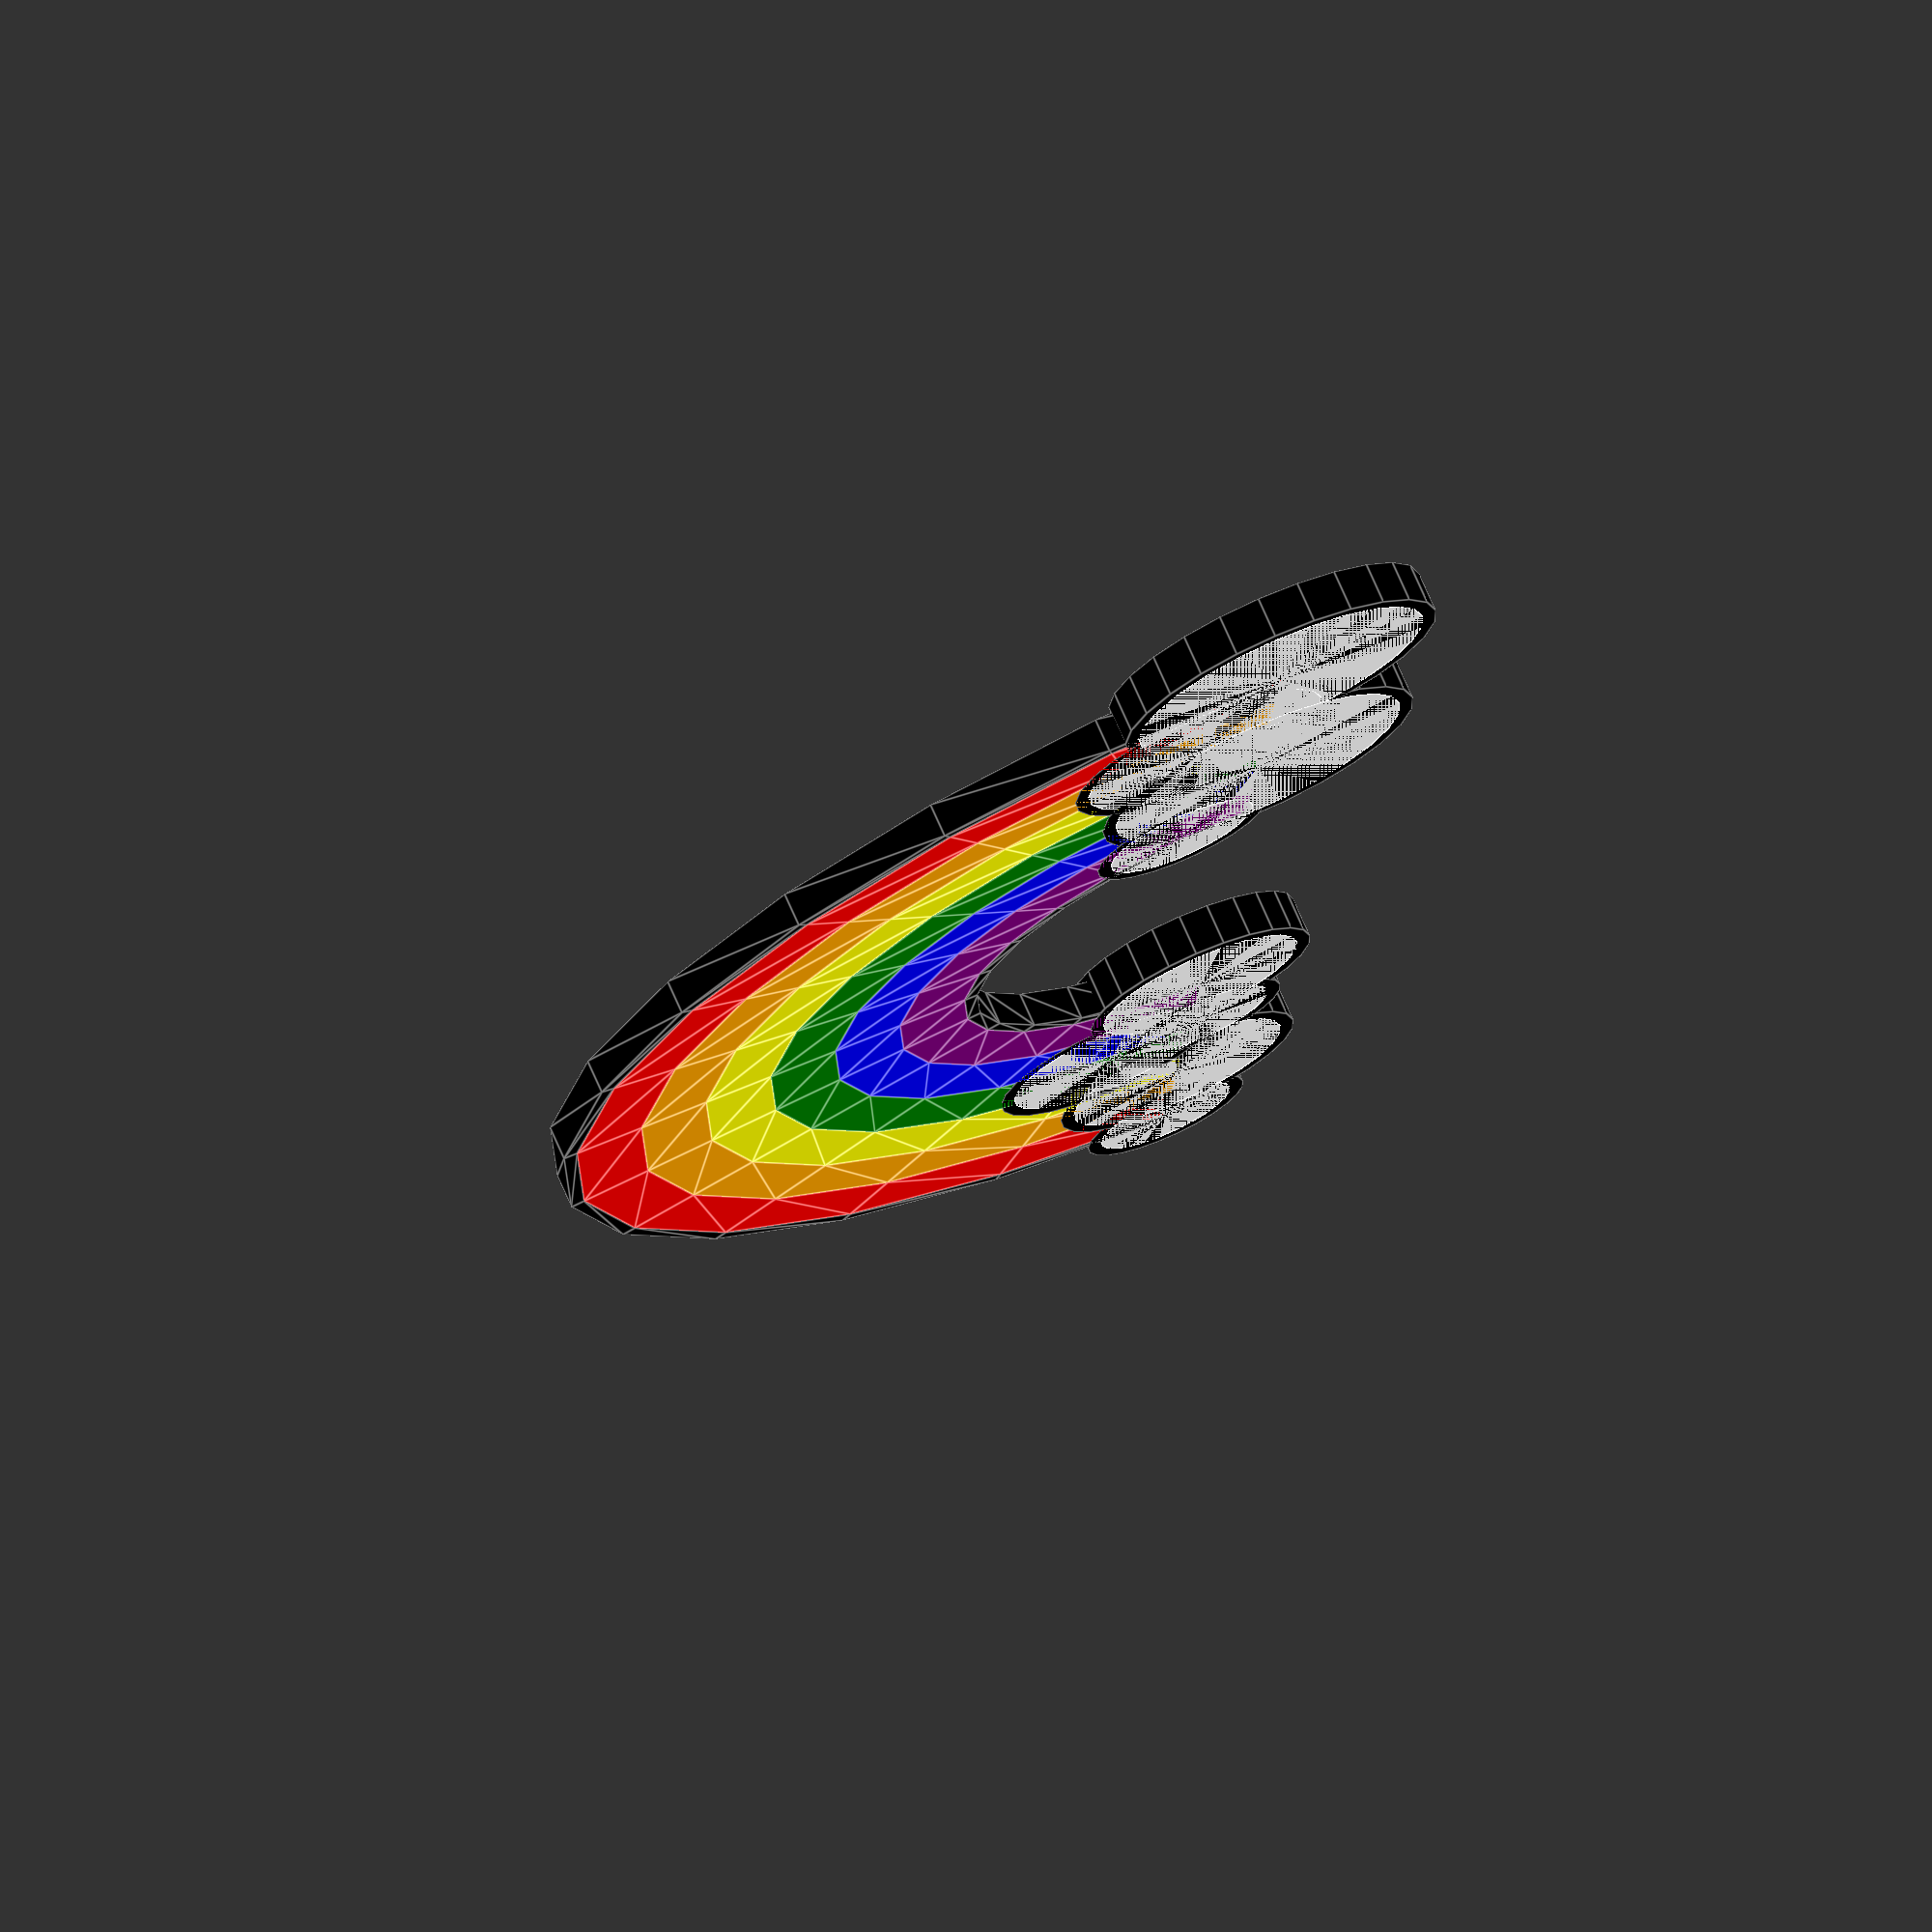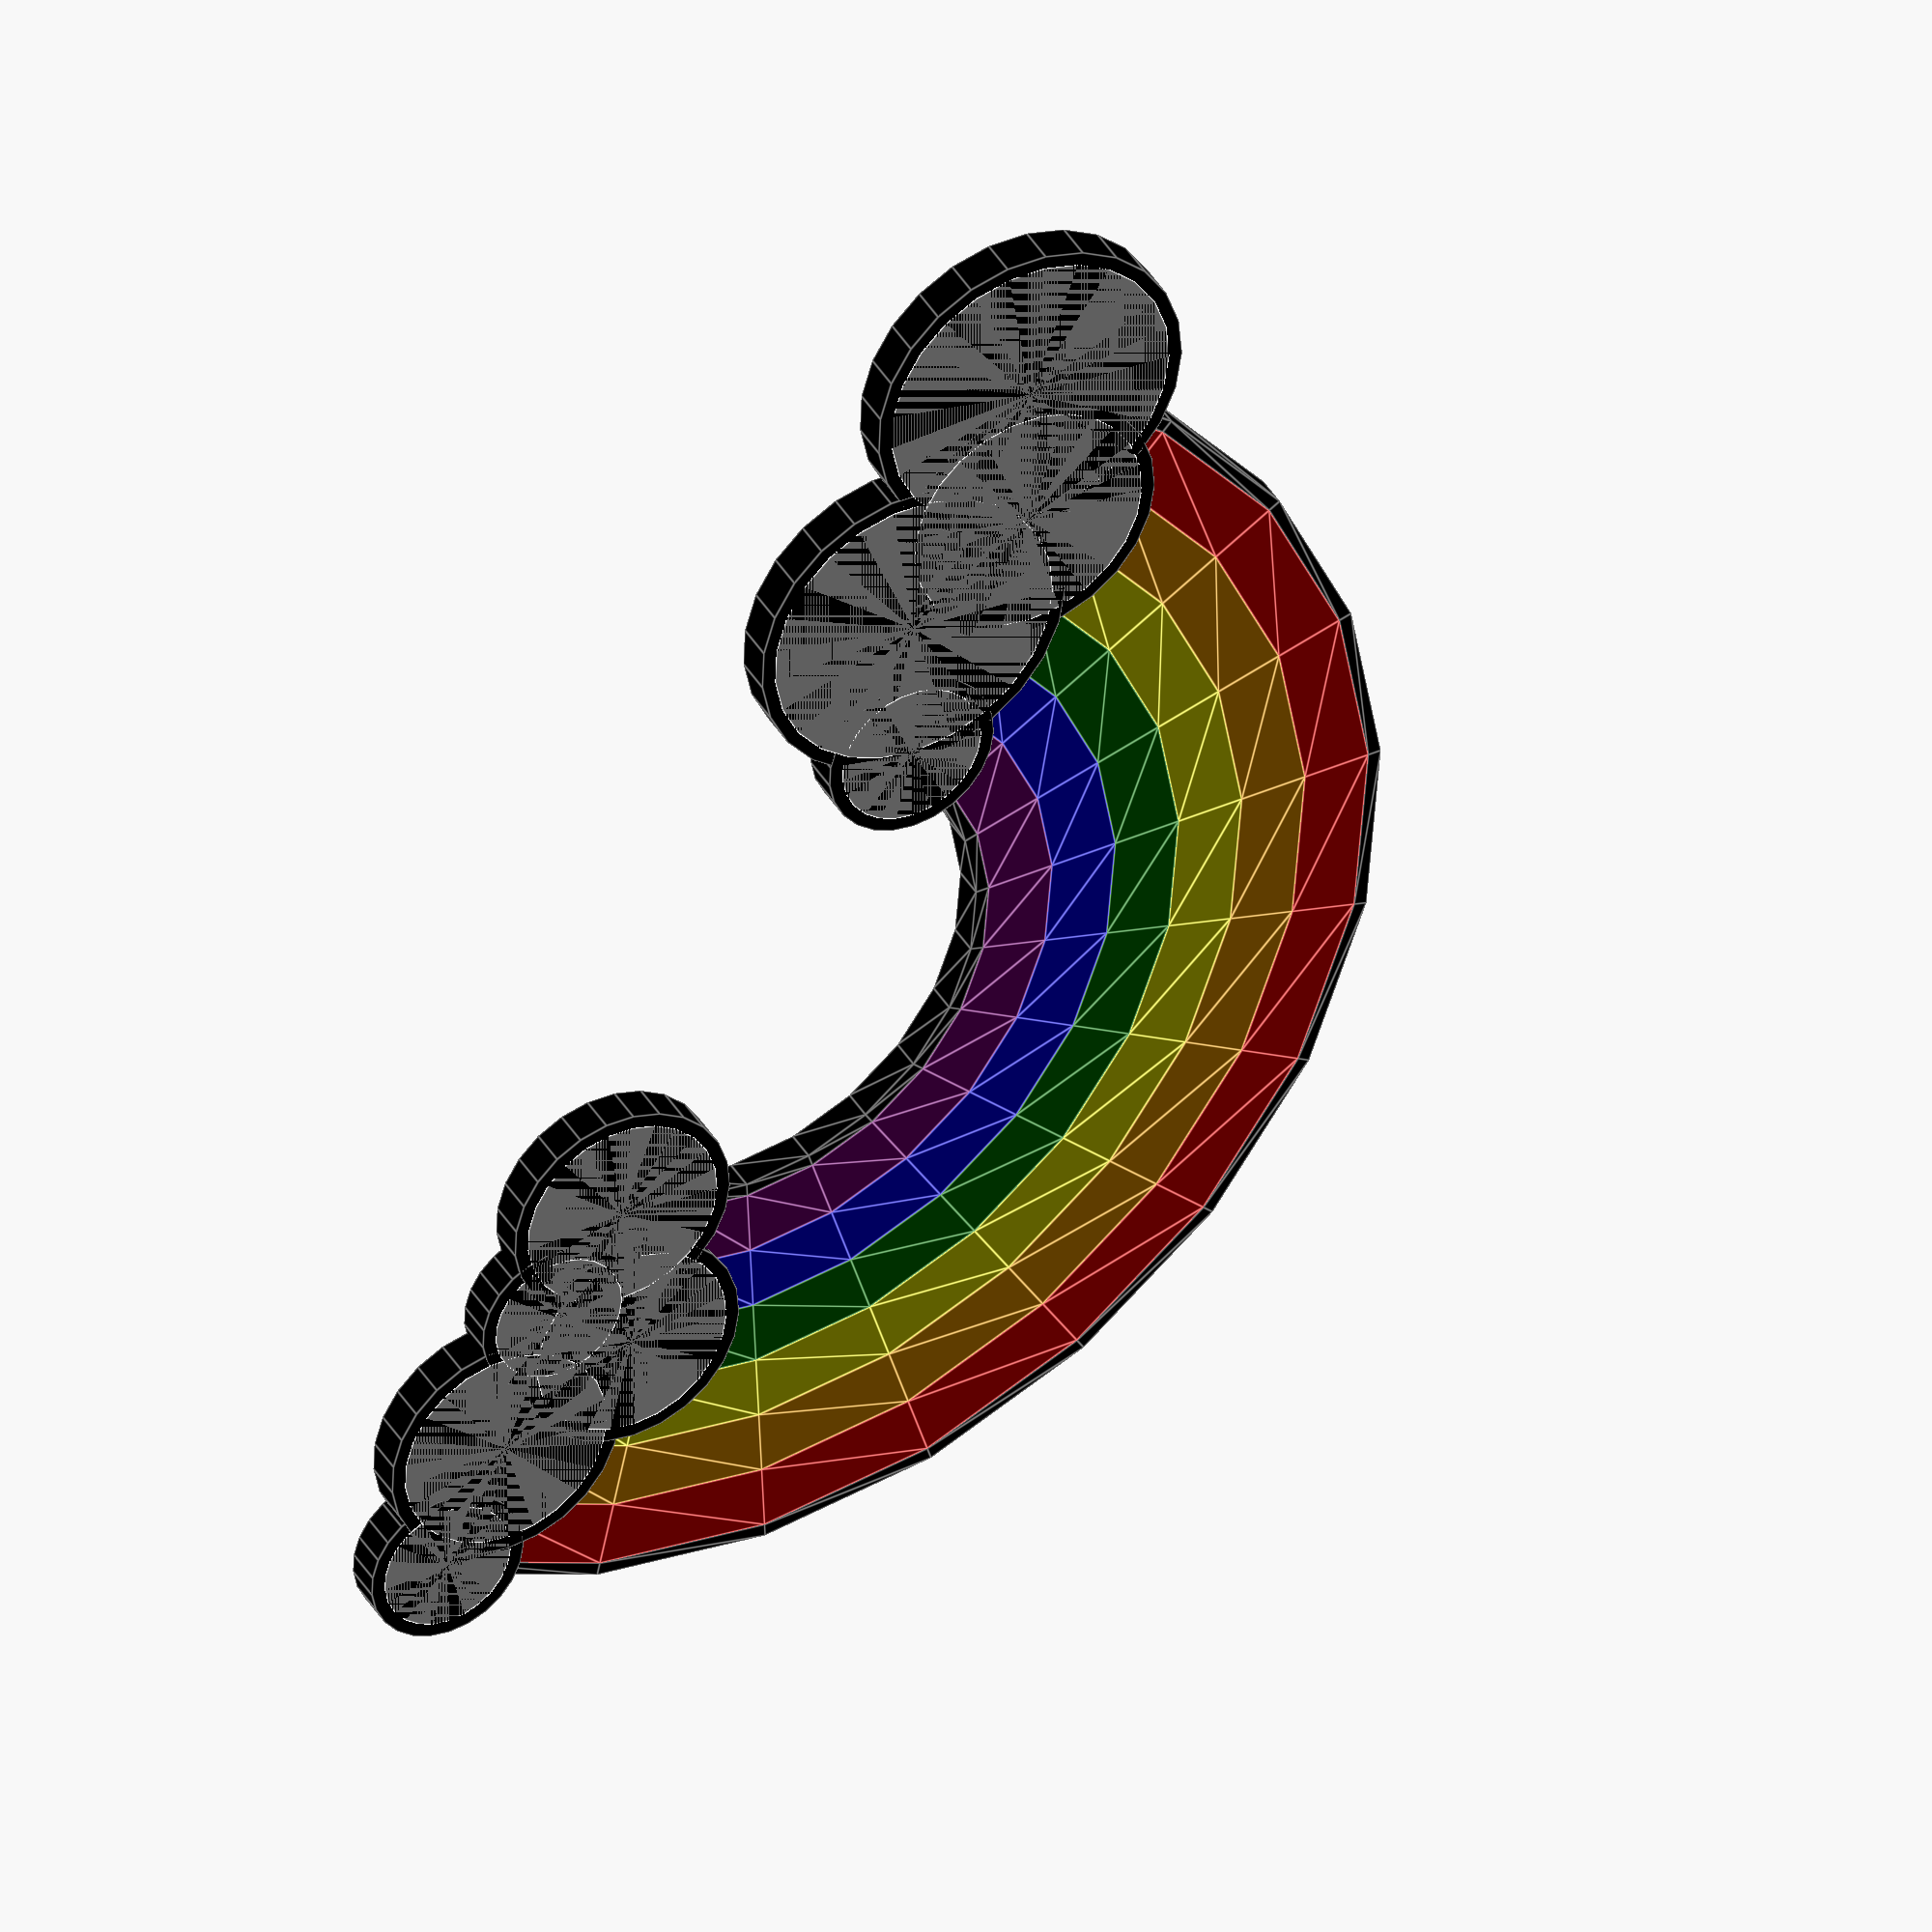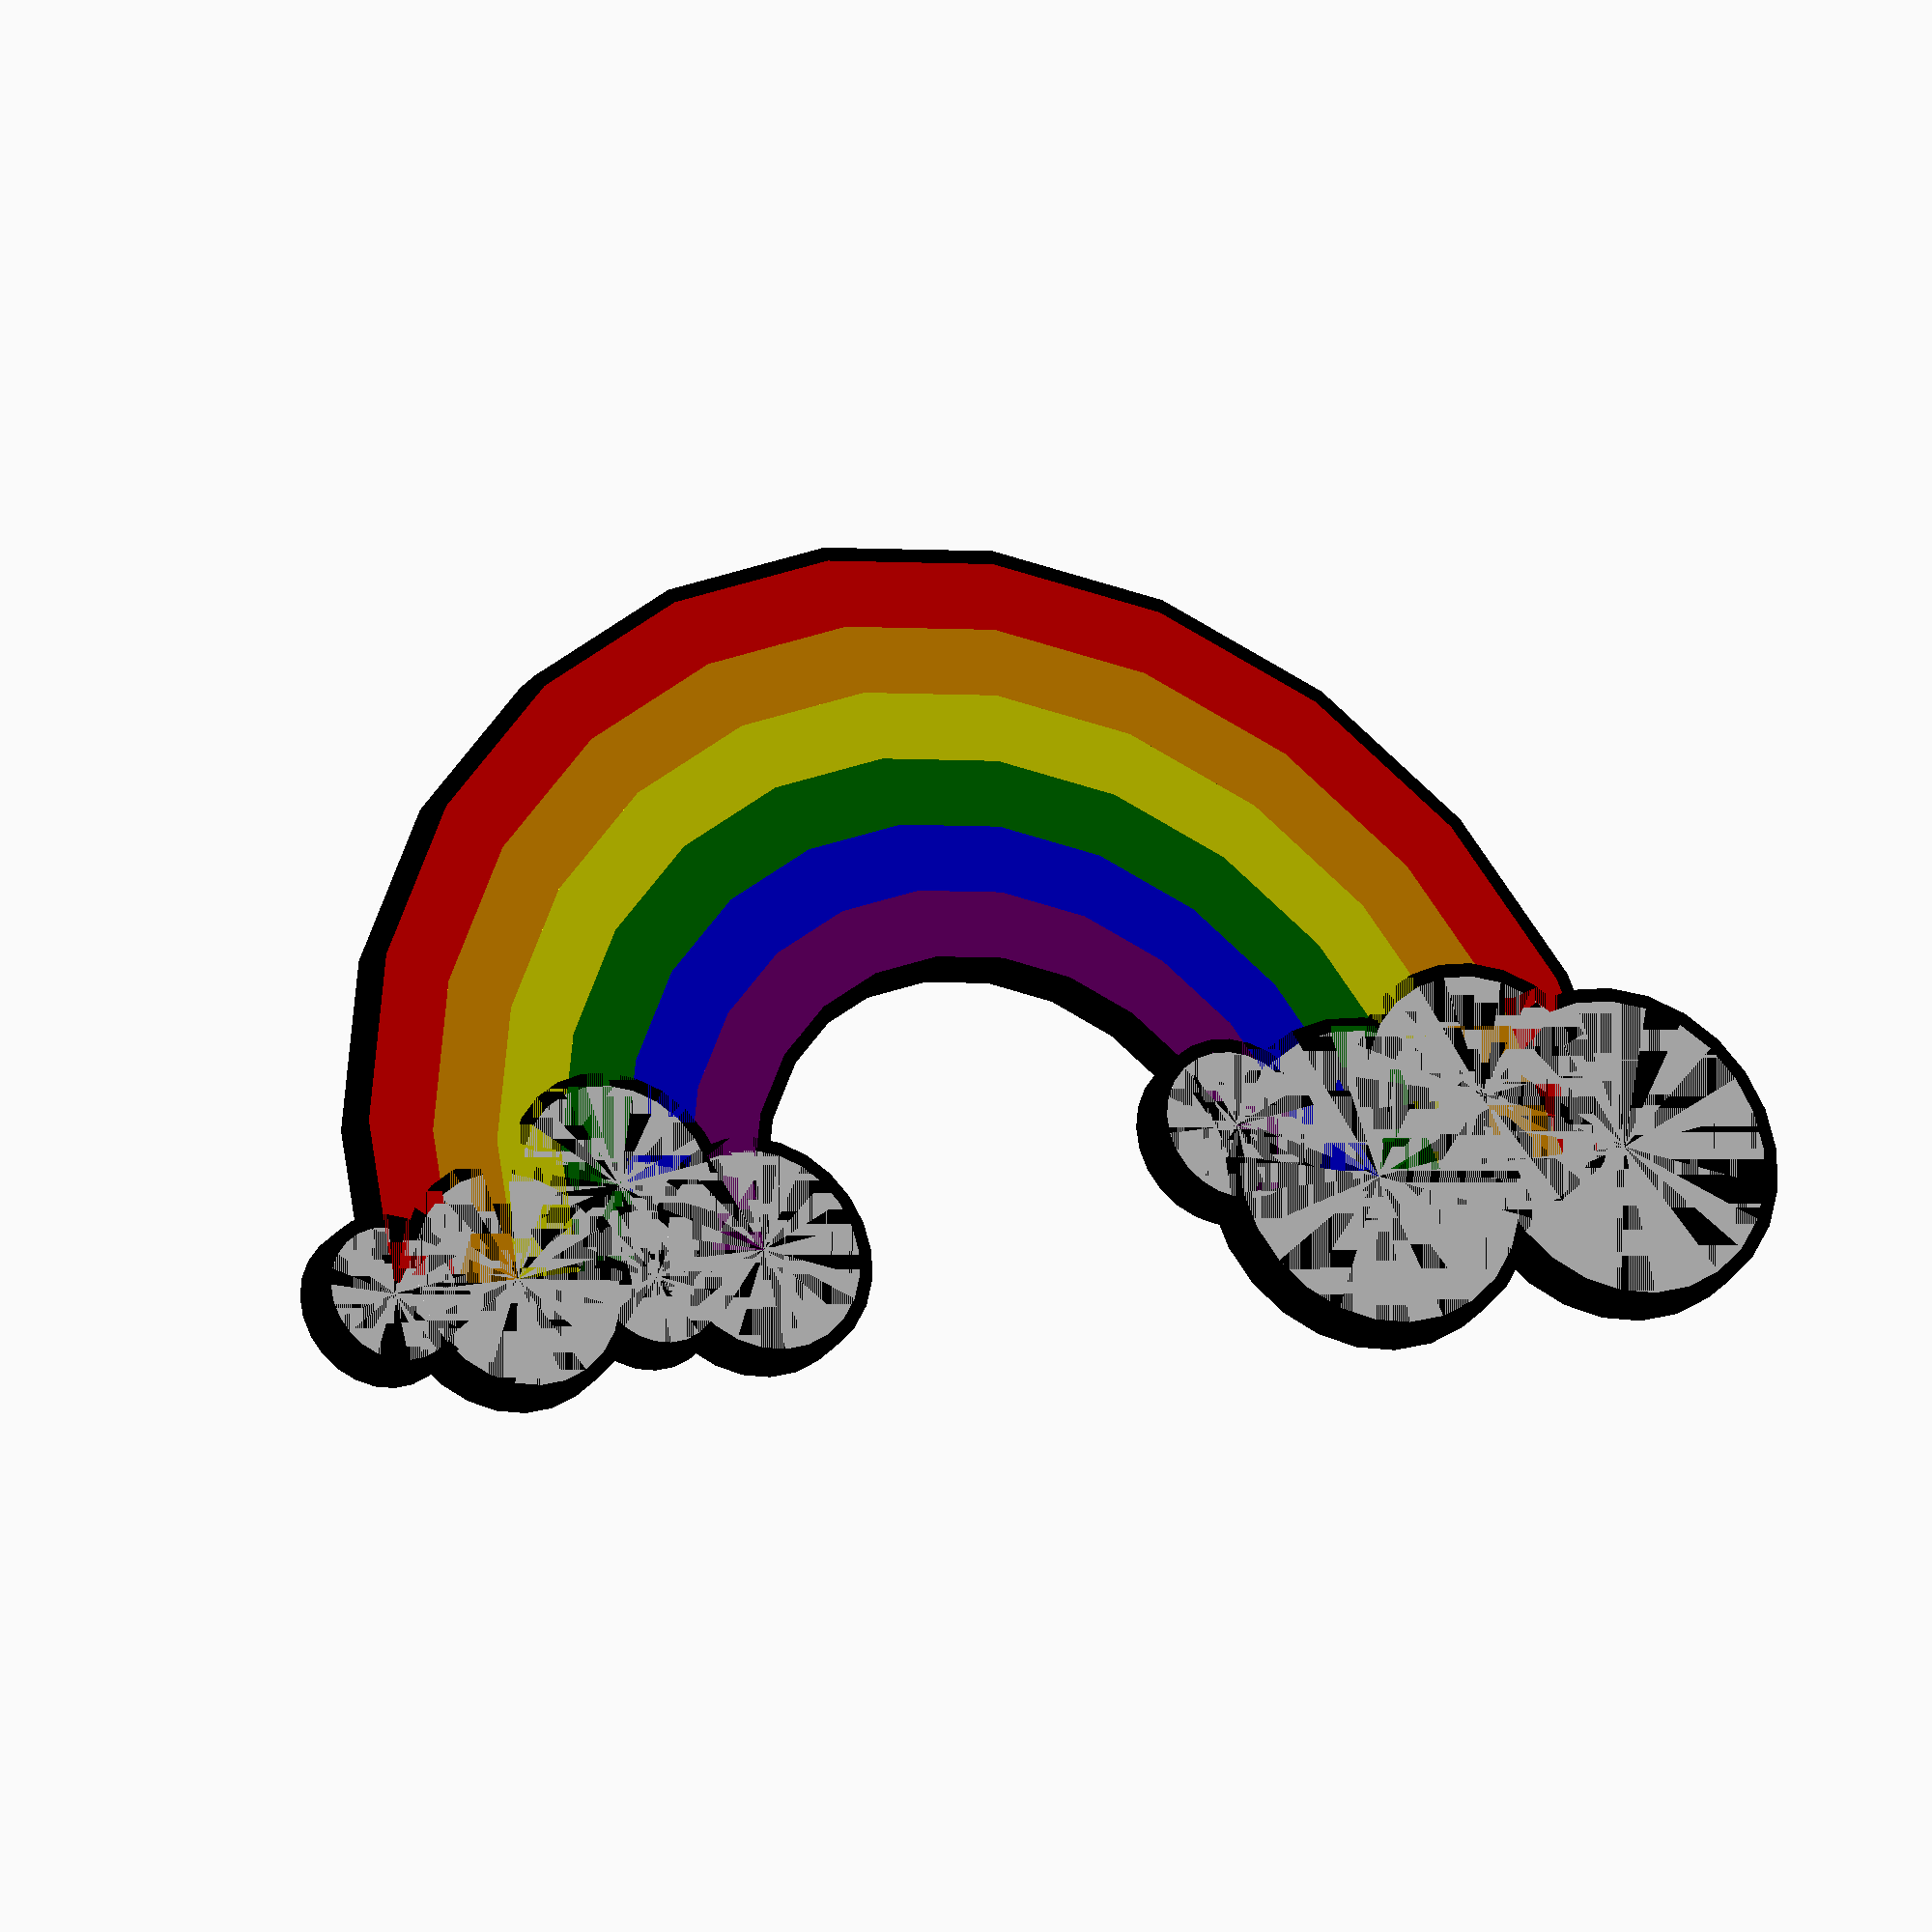
<openscad>
/* [Detalization] */

// rounds' segments
$fn = 25; // [10:rough,25:default,100:fine]

/* [Color parts] */
black = true;
red = true;
orange = true;
yellow = true;
green = true;
blue = true;
purple = true;
white = true;

parts = [
    ["black", black],
    ["red", red],
    ["orange", orange],
    ["yellow", yellow],
    ["green", green],
    ["blue", blue],
    ["purple", purple],
    ["white", white]
  ];

/* [Dimensions] */
// The big radius of the rainbow
radius = 100; // [80:200]
// the width of each color of rainbow
width = 10; // [1:10]
// How thick should be the rainbow
rainbowThick = 5; // [2:10]
// How thick should be clouds
cloudThick = 6; // [2:15]
// How width will be black border
borderWidth = 2; // [1:5]

/* [Hidden] */
sections = [
    ["red", radius - width],
    ["orange", radius - 2 * width],
    ["yellow", radius - 3 * width],
    ["green", radius - 4 * width],
    ["blue", radius - 5 * width],
    ["purple", radius - 6 * width]
  ];

cloudsLeft = [
    [.22 * radius, [- radius, 0, 0]],
    [.18 * radius, [- (.8 * radius), width, 0]],
    [.22 * radius, [- (.6 * radius), 0, 0]],
    [.11 * radius, [- (.4 * radius), 1 * width, 0]]
  ];

cloudsRight = [
    [.1 * radius, [radius, 0, 0]],
    [.16 * radius, [.8 * radius, 0, 0]],
    [.15 * radius, [.6 * radius, 1.2 * width, 0]],
    [.15 * radius, [.4 * radius, 0, 0]],
    [.1 * radius, [.58 * radius, - .2 * width, 0]]
  ];


for (i = sections) {
  make(i[0])
    segment(i[1]);
}

color("black") {
  segment(radius, borderWidth);
  segment(radius - len(sections) * width - borderWidth, borderWidth);

  cloudBorder(cloudsLeft);
  cloudBorder(cloudsRight);
}

make("white") {
  cloud(cloudsLeft);
  cloud(cloudsRight);
}

module segment(radius, width = width) {
  rotate_extrude(angle = 180)
    translate([radius, 0, 0])
      square([width, rainbowThick]);
}

module cloudBorder(definitions) {
  make("black")
    difference() {
      cloud(definitions, borderWidth);
      cloud(definitions);
    }
}

module cloud(definitions, off = 0) {
  for (i = definitions)
  translate(i[1])
    cylinder(cloudThick, i[0] + off, i[0] + off);
}

module make(clr) {
  for (i = parts) {
    if (clr == i[0] && i[1]) {
      color(i[0])
        children();
    }
  }
}

</openscad>
<views>
elev=285.9 azim=84.9 roll=156.3 proj=o view=edges
elev=321.9 azim=117.4 roll=333.3 proj=o view=edges
elev=22.8 azim=16.5 roll=154.8 proj=o view=wireframe
</views>
